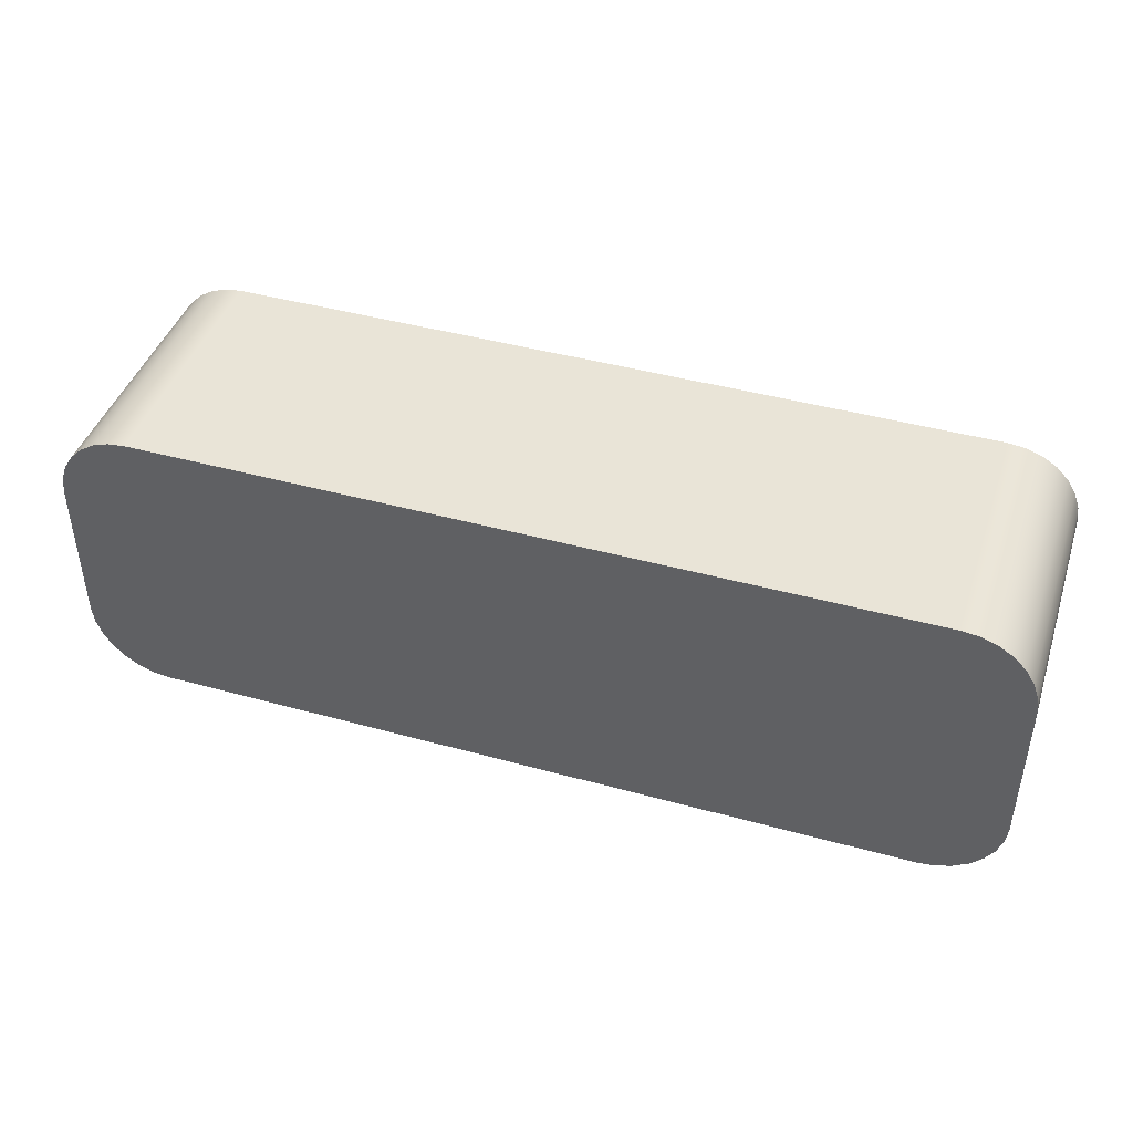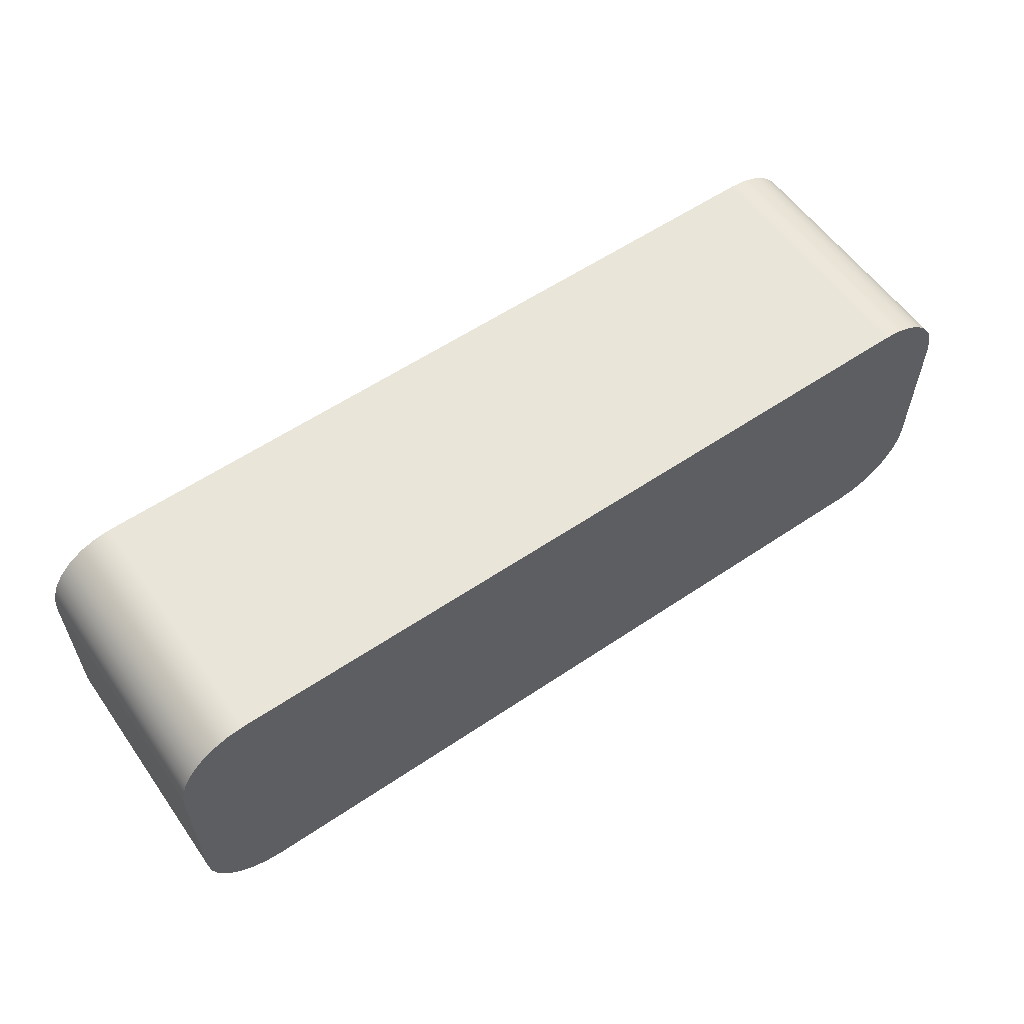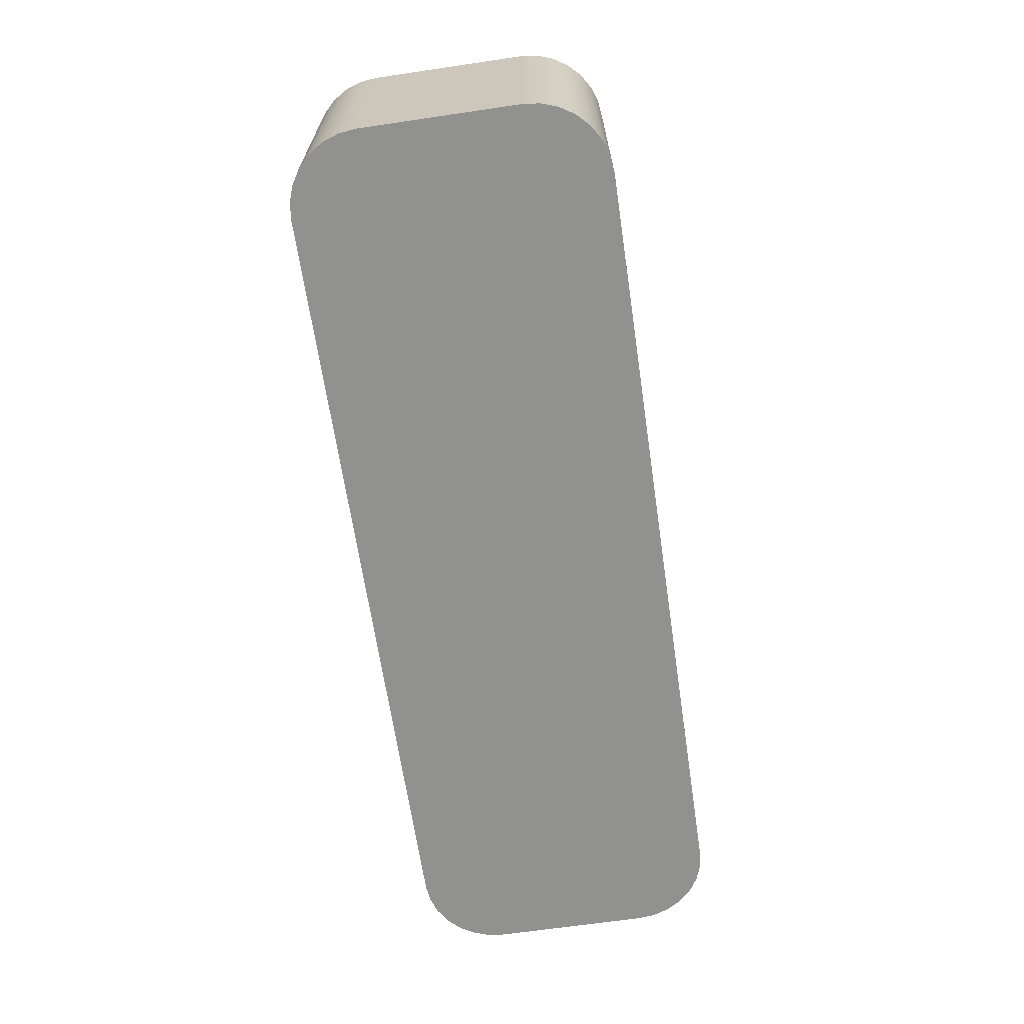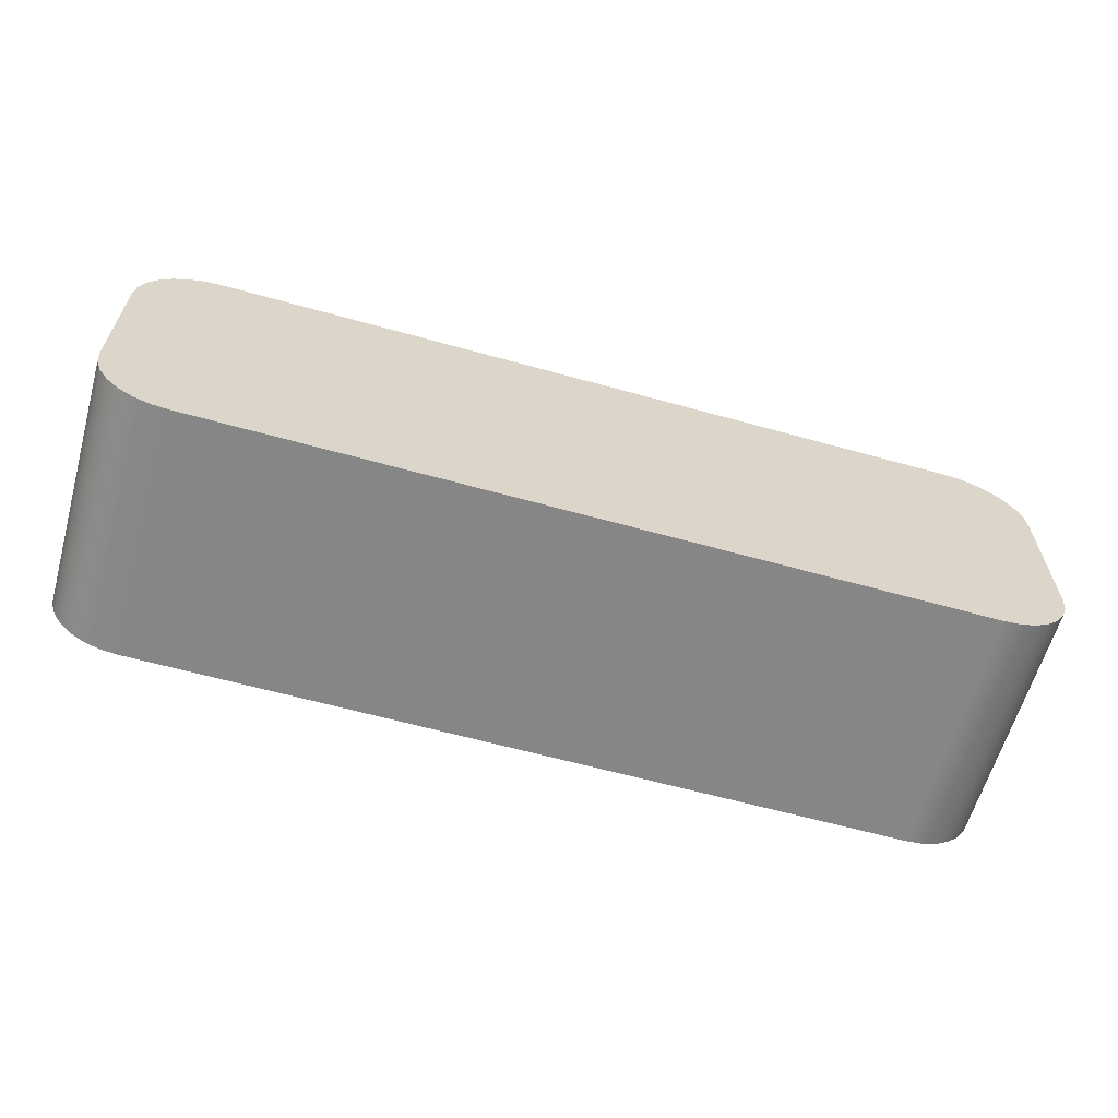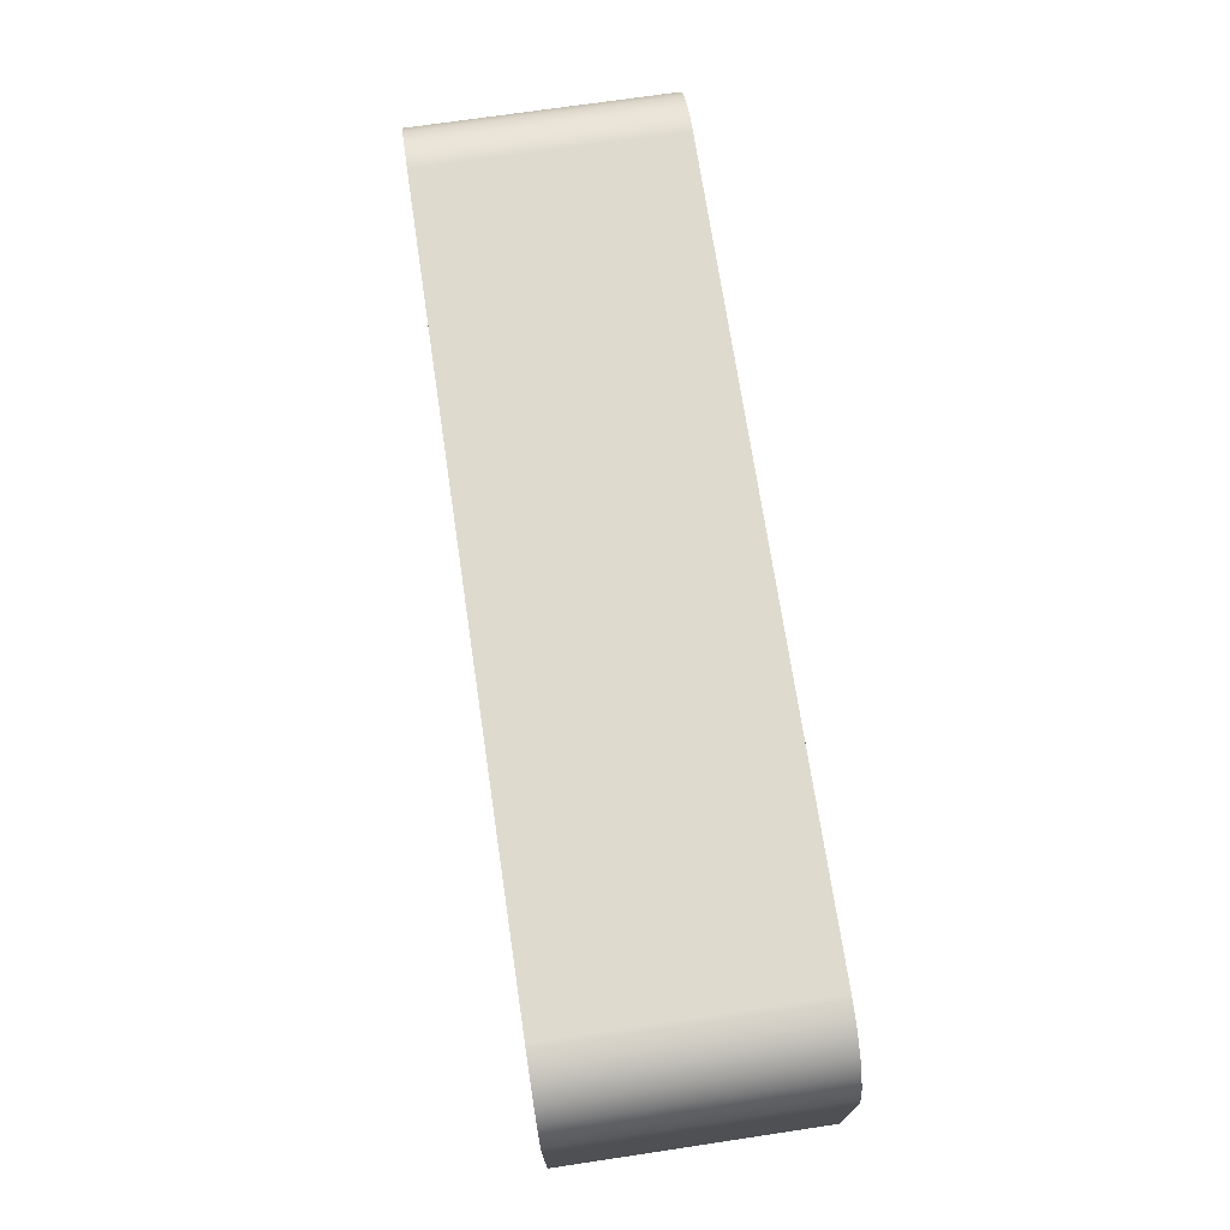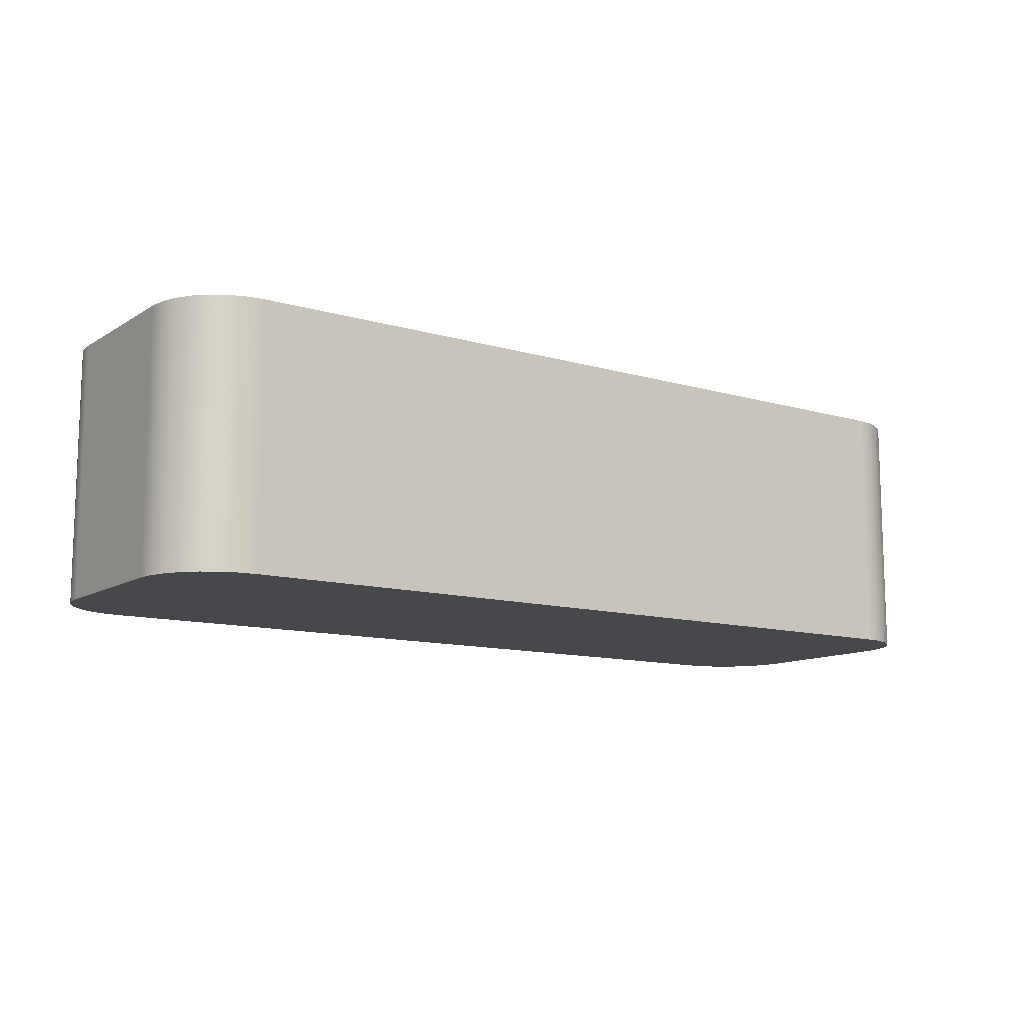
<metadata>
{"format":"obj","ext":"obj","renderer":"f3d","projection":"perspective","resolution":1024,"background":"white","views":[{"elev":43.4,"azim":-162.0,"up":"+Y"},{"elev":57.9,"azim":145.0,"up":"+Y"},{"elev":-66.0,"azim":-81.6,"up":"+Z"},{"elev":-62.0,"azim":-15.8,"up":"+Y"},{"elev":71.3,"azim":81.5,"up":"+Y"},{"elev":-11.6,"azim":144.9,"up":"+Z"}]}
</metadata>
<code>
v -0.8 -0.1079 0
v 2.218 -0.1079 0
v 2.218 -0.1079 1
v -0.8 -0.1079 1
v -1.1 0.1921 0
v -1.092 0.1253 0
v -1.07 0.06193 0
v -1.035 0.005053 0
v -0.987 -0.04245 0
v -0.9302 -0.07819 0
v -0.8668 -0.1004 0
v -0.8 -0.1079 0
v -0.8 -0.1079 1
v -0.8668 -0.1004 1
v -0.9302 -0.07819 1
v -0.987 -0.04245 1
v -1.035 0.005053 1
v -1.07 0.06193 1
v -1.092 0.1253 1
v -1.1 0.1921 1
v -1.1 0.8 0
v -1.1 0.1921 0
v -1.1 0.1921 1
v -1.1 0.8 1
v -0.8 1.1 0
v -0.8668 1.092 0
v -0.9302 1.07 0
v -0.987 1.035 0
v -1.035 0.987 0
v -1.07 0.9302 0
v -1.092 0.8668 0
v -1.1 0.8 0
v -1.1 0.8 1
v -1.092 0.8668 1
v -1.07 0.9302 1
v -1.035 0.987 1
v -0.987 1.035 1
v -0.9302 1.07 1
v -0.8668 1.092 1
v -0.8 1.1 1
v 2.218 1.1 0
v -0.8 1.1 0
v -0.8 1.1 1
v 2.218 1.1 1
v 2.518 0.8 0
v 2.511 0.8668 0
v 2.488 0.9302 0
v 2.453 0.987 0
v 2.405 1.035 0
v 2.348 1.07 0
v 2.285 1.092 0
v 2.218 1.1 0
v 2.218 1.1 1
v 2.285 1.092 1
v 2.348 1.07 1
v 2.405 1.035 1
v 2.453 0.987 1
v 2.488 0.9302 1
v 2.511 0.8668 1
v 2.518 0.8 1
v 2.518 0.1921 0
v 2.518 0.8 0
v 2.518 0.8 1
v 2.518 0.1921 1
v 2.218 -0.1079 0
v 2.285 -0.1004 0
v 2.348 -0.07819 0
v 2.405 -0.04245 0
v 2.453 0.005053 0
v 2.488 0.06193 0
v 2.511 0.1253 0
v 2.518 0.1921 0
v 2.518 0.1921 1
v 2.511 0.1253 1
v 2.488 0.06193 1
v 2.453 0.005053 1
v 2.405 -0.04245 1
v 2.348 -0.07819 1
v 2.285 -0.1004 1
v 2.218 -0.1079 1
v 2.218 -0.1079 1
v 2.285 -0.1004 1
v 2.348 -0.07819 1
v 2.405 -0.04245 1
v 2.453 0.005053 1
v 2.488 0.06193 1
v 2.511 0.1253 1
v 2.518 0.1921 1
v 2.518 0.8 1
v 2.511 0.8668 1
v 2.488 0.9302 1
v 2.453 0.987 1
v 2.405 1.035 1
v 2.348 1.07 1
v 2.285 1.092 1
v 2.218 1.1 1
v -0.8 1.1 1
v -0.8668 1.092 1
v -0.9302 1.07 1
v -0.987 1.035 1
v -1.035 0.987 1
v -1.07 0.9302 1
v -1.092 0.8668 1
v -1.1 0.8 1
v -1.1 0.1921 1
v -1.092 0.1253 1
v -1.07 0.06193 1
v -1.035 0.005053 1
v -0.987 -0.04245 1
v -0.9302 -0.07819 1
v -0.8668 -0.1004 1
v -0.8 -0.1079 1
v 2.518 0.1921 0
v 2.511 0.1253 0
v 2.488 0.06193 0
v 2.453 0.005053 0
v 2.405 -0.04245 0
v 2.348 -0.07819 0
v 2.285 -0.1004 0
v 2.218 -0.1079 0
v -0.8 -0.1079 0
v -0.8668 -0.1004 0
v -0.9302 -0.07819 0
v -0.987 -0.04245 0
v -1.035 0.005053 0
v -1.07 0.06193 0
v -1.092 0.1253 0
v -1.1 0.1921 0
v -1.1 0.8 0
v -1.092 0.8668 0
v -1.07 0.9302 0
v -1.035 0.987 0
v -0.987 1.035 0
v -0.9302 1.07 0
v -0.8668 1.092 0
v -0.8 1.1 0
v 2.218 1.1 0
v 2.285 1.092 0
v 2.348 1.07 0
v 2.405 1.035 0
v 2.453 0.987 0
v 2.488 0.9302 0
v 2.511 0.8668 0
v 2.518 0.8 0
g 00ed1e4c-e347-11ea-b029-54bf646e7e1f
f 1 2 4
f 4 2 3
g 00edba8c-e347-11ea-8e63-54bf646e7e1f
f 20 5 19
f 19 5 6
f 19 6 18
f 18 6 7
f 18 7 17
f 17 7 8
f 17 8 16
f 16 8 9
f 16 9 15
f 15 9 10
f 15 10 14
f 14 10 11
f 14 11 13
f 13 11 12
g 00ee56e4-e347-11ea-ad66-54bf646e7e1f
f 21 22 24
f 24 22 23
g 00eecc06-e347-11ea-aa28-54bf646e7e1f
f 40 25 39
f 39 25 26
f 39 26 38
f 38 26 27
f 38 27 37
f 37 27 28
f 37 28 36
f 36 28 29
f 36 29 35
f 35 29 30
f 35 30 34
f 34 30 31
f 34 31 33
f 33 31 32
g 00ef6858-e347-11ea-8c2e-54bf646e7e1f
f 41 42 44
f 44 42 43
g 00efdd76-e347-11ea-8a32-54bf646e7e1f
f 60 45 59
f 59 45 46
f 59 46 58
f 58 46 47
f 58 47 57
f 57 47 48
f 57 48 56
f 56 48 49
f 56 49 55
f 55 49 50
f 55 50 54
f 54 50 51
f 54 51 53
f 53 51 52
g 00f079c6-e347-11ea-a44a-54bf646e7e1f
f 61 62 64
f 64 62 63
g 00f11608-e347-11ea-8ff1-54bf646e7e1f
f 80 65 79
f 79 65 66
f 79 66 78
f 78 66 67
f 78 67 77
f 77 67 68
f 77 68 76
f 76 68 69
f 76 69 75
f 75 69 70
f 75 70 74
f 74 70 71
f 74 71 73
f 73 71 72
g 00f1b248-e347-11ea-ae4a-54bf646e7e1f
f 82 83 81
f 81 83 84
f 81 84 85
f 85 86 81
f 81 86 87
f 81 87 88
f 89 104 88
f 88 104 105
f 88 105 81
f 81 105 112
f 112 105 106
f 112 106 107
f 90 96 89
f 89 96 97
f 89 97 104
f 104 97 103
f 103 97 102
f 102 97 101
f 101 97 100
f 100 97 99
f 99 97 98
f 90 91 96
f 96 91 92
f 96 92 93
f 93 94 96
f 96 94 95
f 107 108 112
f 112 108 109
f 112 109 110
f 110 111 112
g 00f275a4-e347-11ea-895c-54bf646e7e1f
f 114 120 113
f 113 120 121
f 113 121 128
f 128 121 127
f 127 121 126
f 126 121 125
f 125 121 124
f 124 121 123
f 123 121 122
f 114 115 120
f 120 115 116
f 120 116 117
f 117 118 120
f 120 118 119
f 113 128 144
f 144 128 129
f 144 129 137
f 137 129 136
f 136 129 130
f 136 130 131
f 131 132 136
f 136 132 133
f 136 133 134
f 134 135 136
f 138 139 137
f 137 139 140
f 137 140 141
f 141 142 137
f 137 142 143
f 137 143 144

</code>
